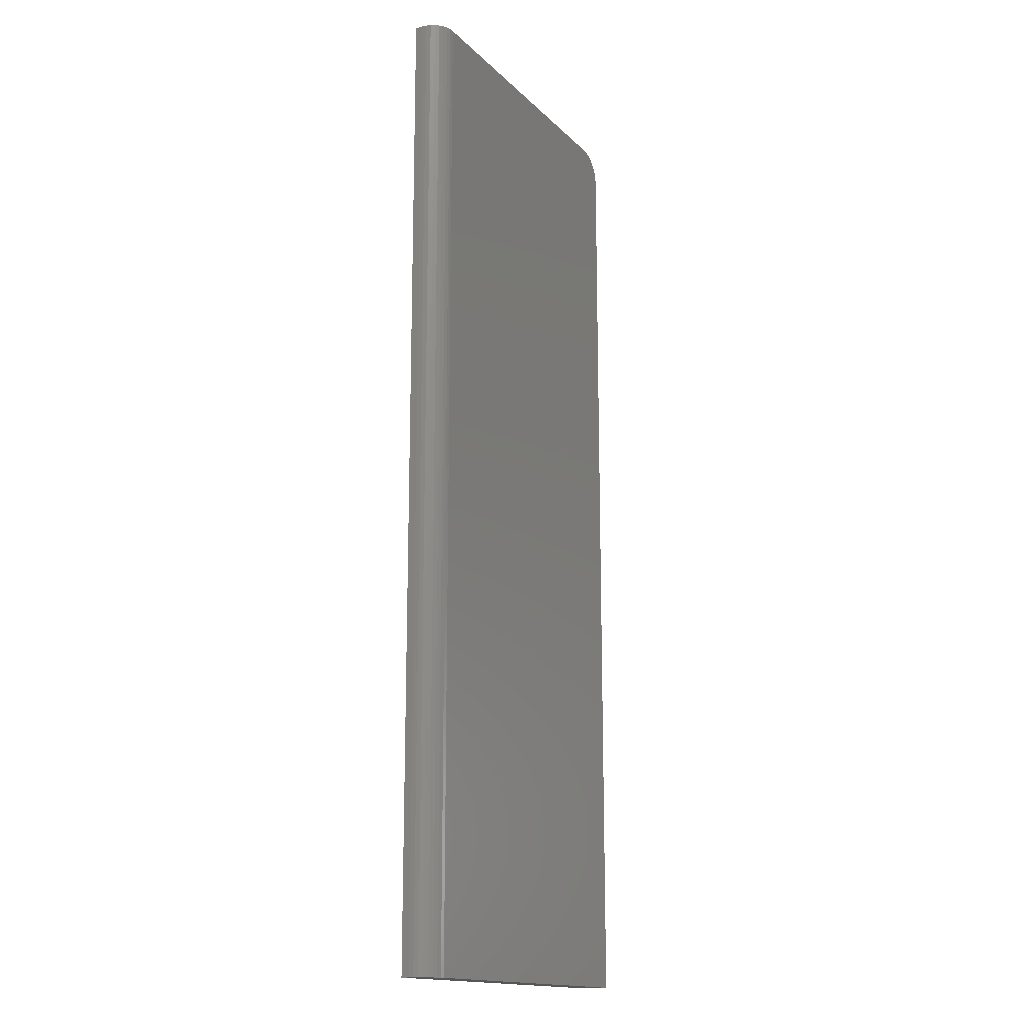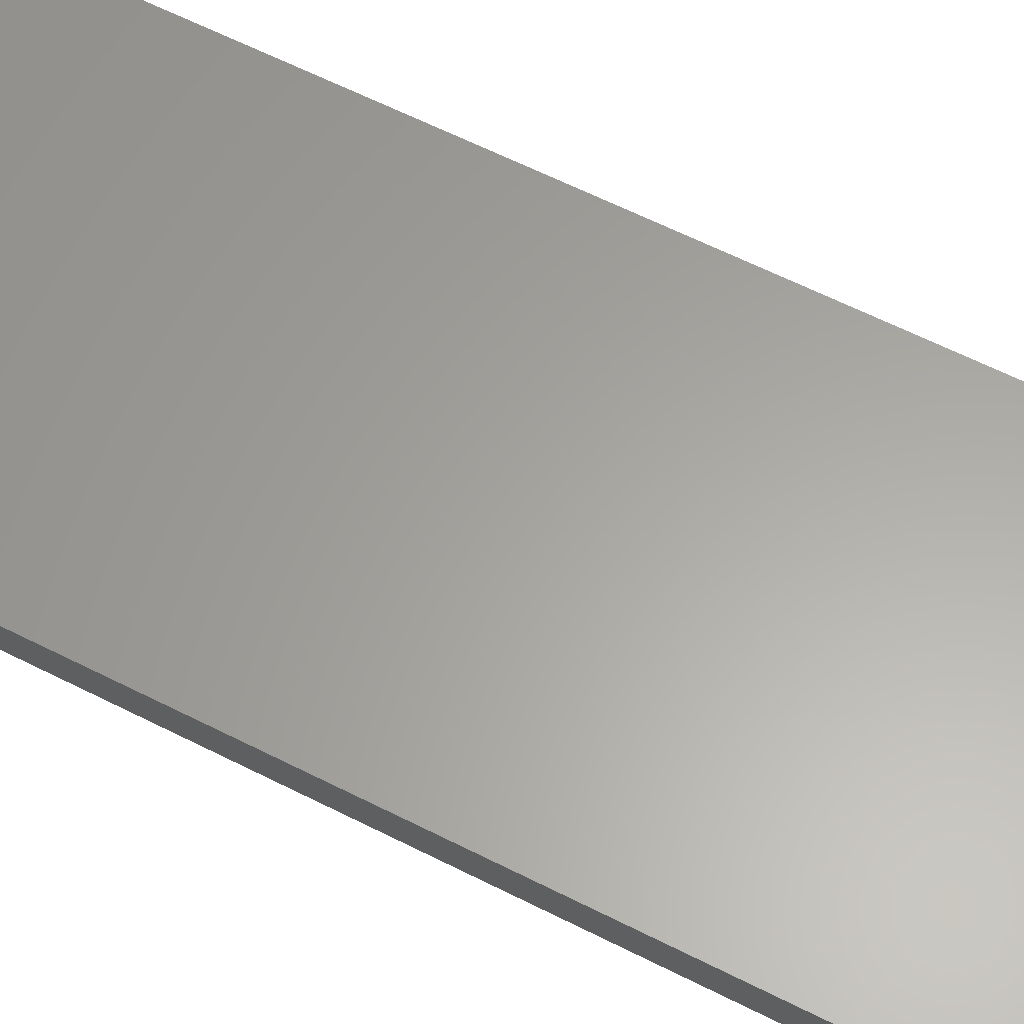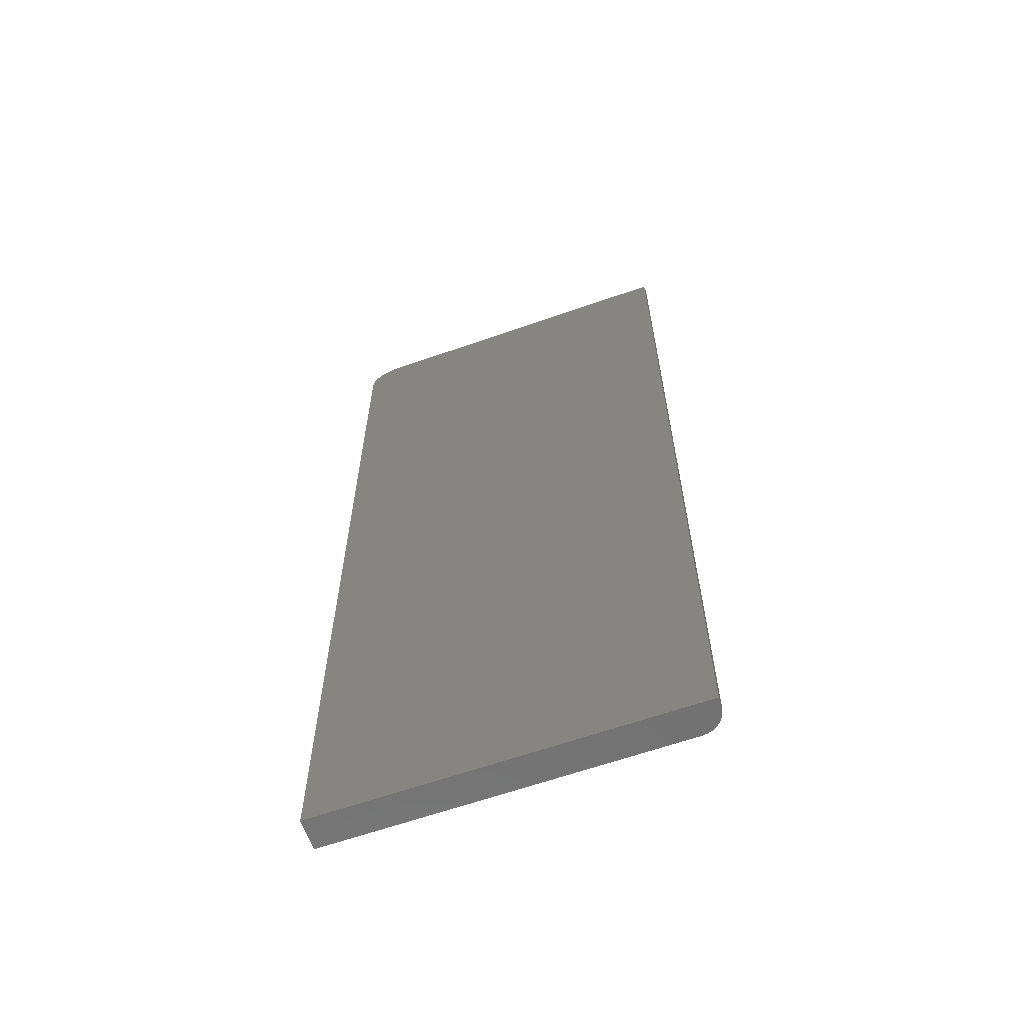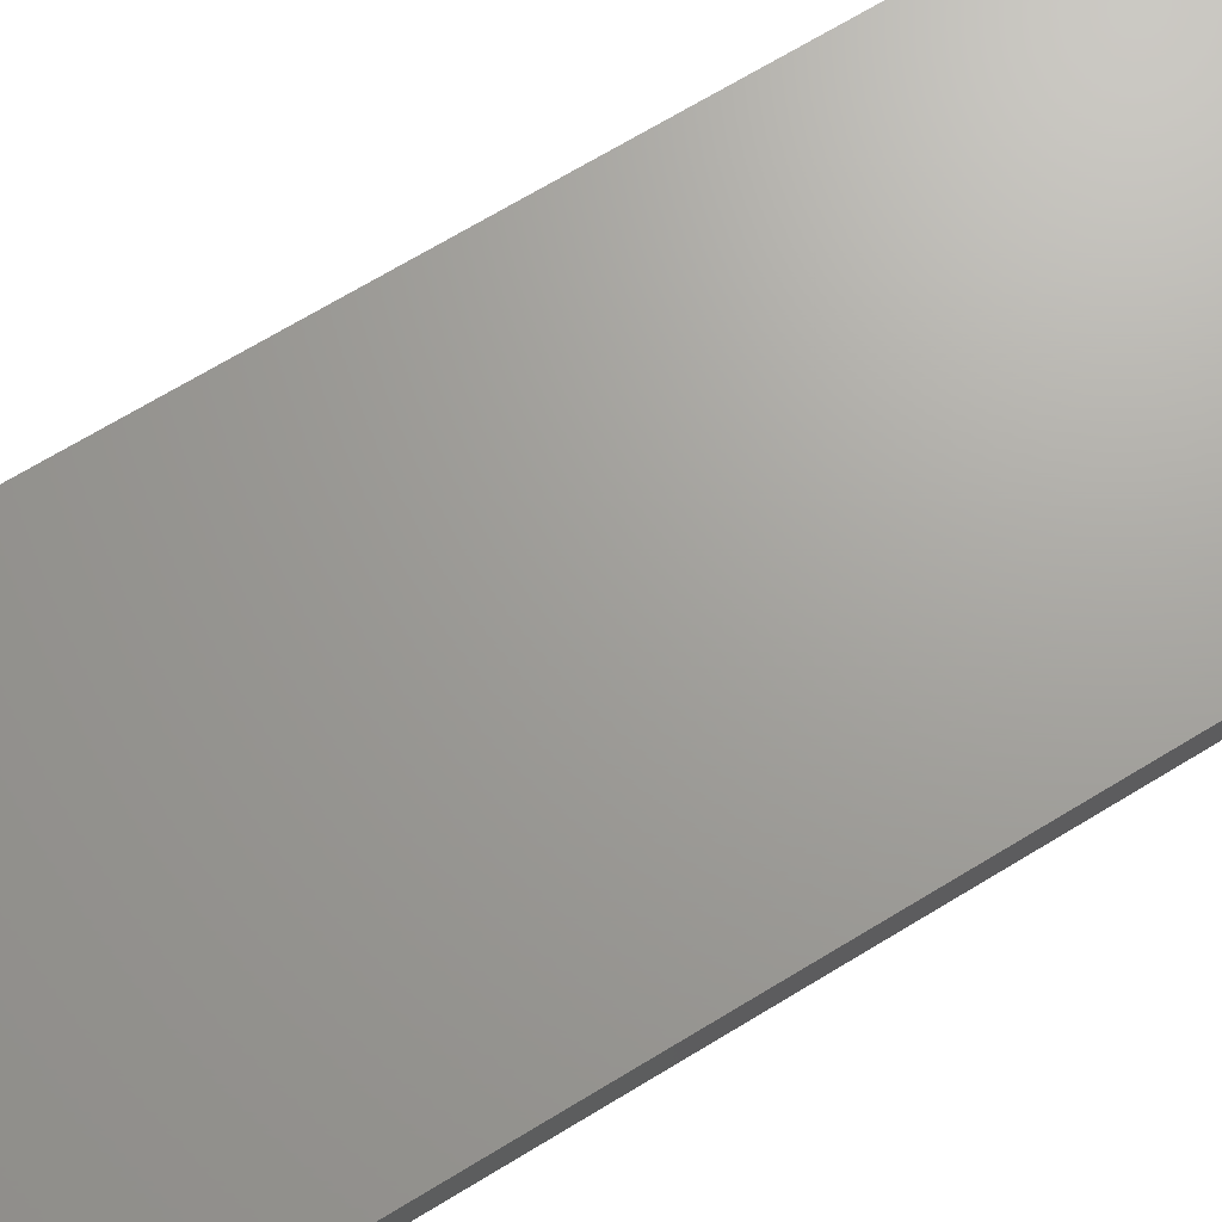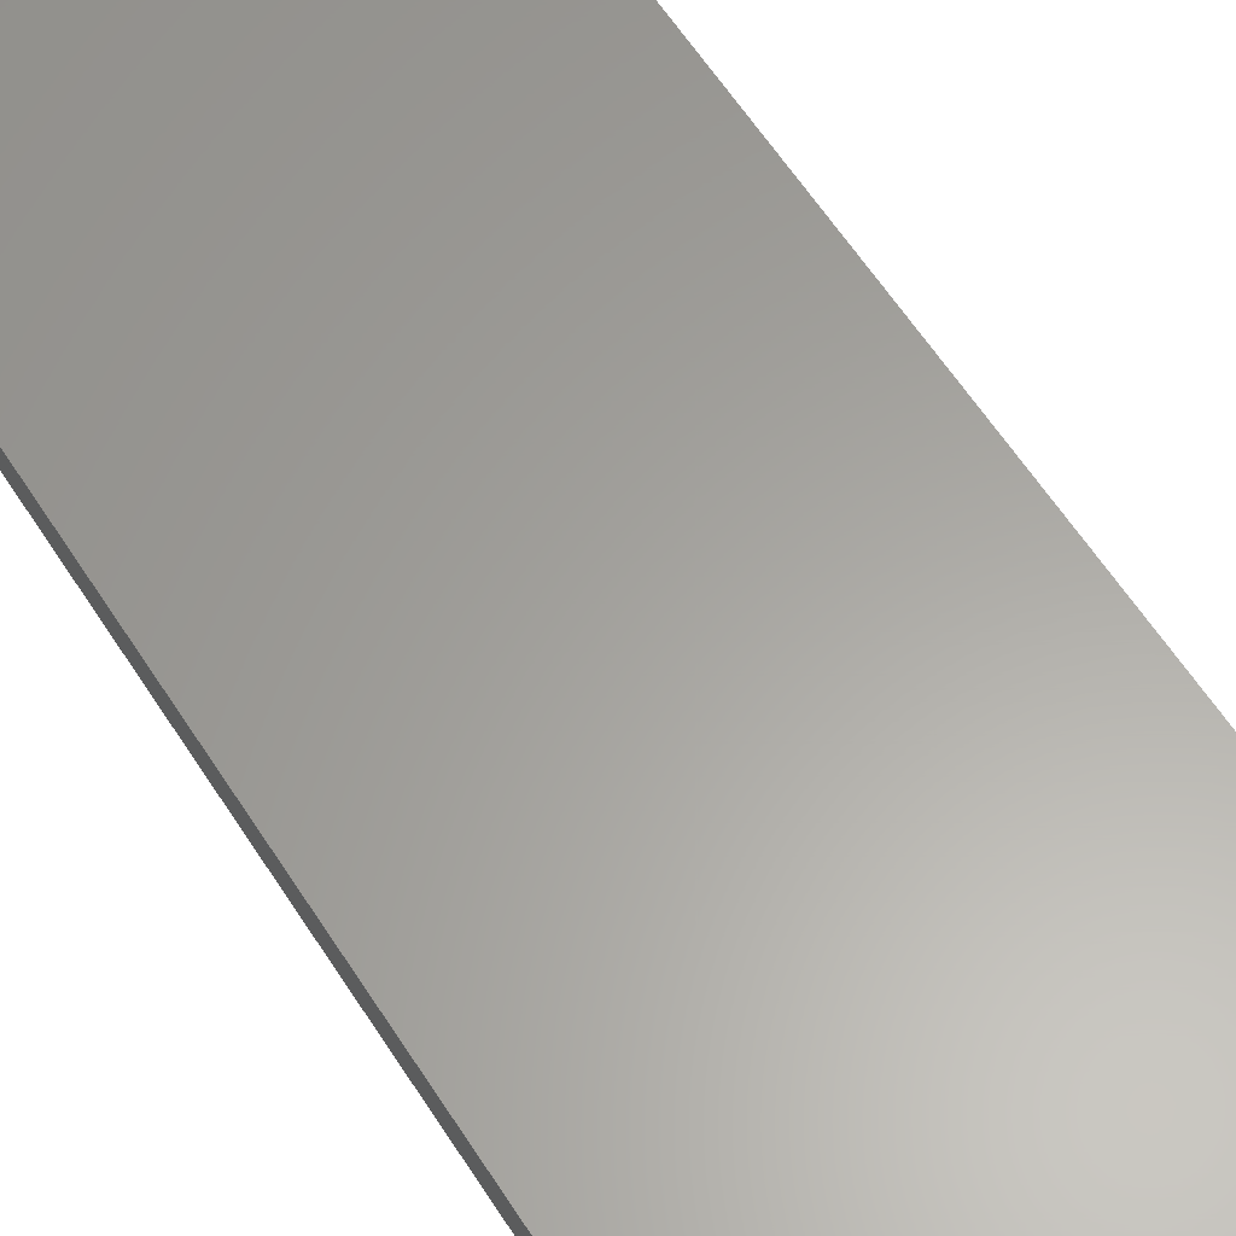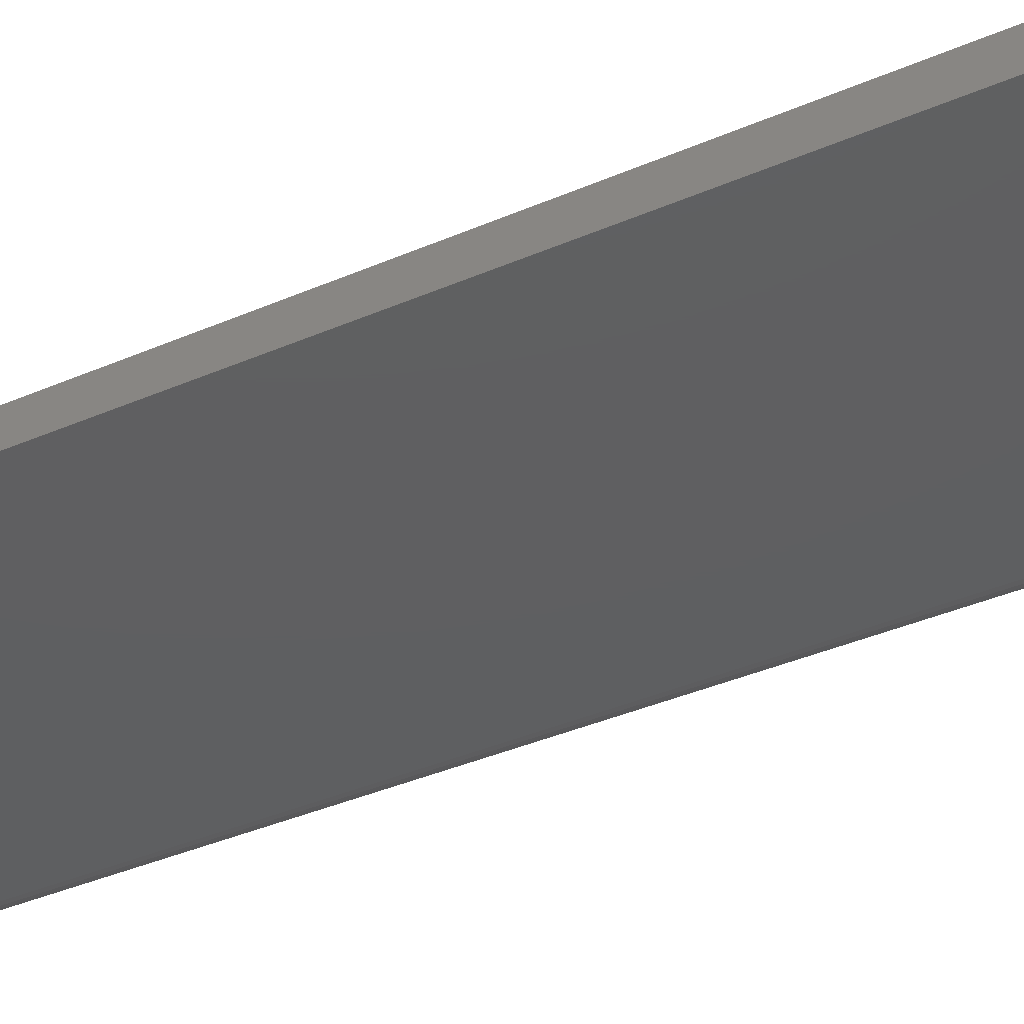
<metadata>
{"format":"stl","ext":"stl","renderer":"f3d","projection":"perspective","resolution":1024,"background":"white","views":[{"elev":-15.8,"azim":-61.7,"up":"+Z"},{"elev":61.8,"azim":117.3,"up":"+Y"},{"elev":-63.2,"azim":-160.5,"up":"+Z"},{"elev":68.4,"azim":58.5,"up":"+Y"},{"elev":61.7,"azim":147.2,"up":"+Y"},{"elev":-38.3,"azim":118.8,"up":"+Y"}]}
</metadata>
<code>
# stl→obj: 40 verts, 76 faces
v 0.1357 -0.03125 0.75
v 0.1476 -0.03125 0.7476
v 0.1418 -0.03125 0.7494
v -0.1797 -0.03125 0.75
v -0.1797 -0.03125 -0.2266
v 0.1669 -0.03125 -0.2266
v 0.1669 -0.03125 0.7188
v 0.1663 -0.03125 0.7248
v 0.1646 -0.03125 0.7307
v 0.1617 -0.03125 0.7361
v 0.1578 -0.03125 0.7408
v 0.1531 -0.03125 0.7447
v -0.2031 -0.007812 0.75
v -0.2027 -0.01238 0.75
v -0.2013 -0.01678 0.75
v -0.2031 5.421e-17 0.75
v -0.1992 -0.02083 0.75
v -0.1963 -0.02439 0.75
v -0.1927 -0.0273 0.75
v -0.1887 -0.02947 0.75
v -0.1843 -0.0308 0.75
v 0.1357 7.302e-17 0.75
v 0.1418 7.332e-17 0.7494
v 0.1476 7.355e-17 0.7476
v 0.1531 7.369e-17 0.7447
v 0.1578 7.374e-17 0.7408
v 0.1617 7.369e-17 0.7361
v 0.1646 7.355e-17 0.7307
v 0.1663 7.332e-17 0.7248
v 0.1669 7.302e-17 0.7188
v 0.1669 2.054e-17 -0.2266
v -0.2031 0 -0.2266
v -0.2031 -0.007812 -0.2266
v -0.1992 -0.02083 -0.2266
v -0.1887 -0.02947 -0.2266
v -0.1927 -0.0273 -0.2266
v -0.1963 -0.02439 -0.2266
v -0.1843 -0.0308 -0.2266
v -0.2013 -0.01678 -0.2266
v -0.2027 -0.01238 -0.2266
f 1 2 3
f 4 5 6
f 4 6 7
f 4 7 8
f 4 8 9
f 4 9 10
f 4 10 11
f 4 11 12
f 4 12 2
f 4 2 1
f 13 14 15
f 16 13 15
f 16 15 17
f 16 17 18
f 16 18 19
f 16 19 20
f 16 20 21
f 16 21 4
f 16 4 1
f 16 1 22
f 23 24 22
f 16 22 24
f 16 24 25
f 16 25 26
f 16 26 27
f 16 27 28
f 16 28 29
f 16 29 30
f 16 30 31
f 16 31 32
f 6 31 7
f 7 31 30
f 22 1 23
f 23 1 3
f 23 3 24
f 24 3 2
f 24 2 25
f 25 2 12
f 25 12 26
f 26 12 11
f 26 11 27
f 27 11 10
f 27 10 28
f 28 10 9
f 28 9 29
f 29 9 8
f 29 8 30
f 30 8 7
f 13 16 33
f 33 16 32
f 34 35 36
f 34 36 37
f 38 35 34
f 38 34 39
f 38 39 40
f 38 40 33
f 38 33 32
f 38 32 5
f 5 32 6
f 6 32 31
f 13 33 14
f 14 33 40
f 14 40 15
f 15 40 39
f 15 39 17
f 17 39 34
f 17 34 18
f 18 34 37
f 18 37 19
f 19 37 36
f 19 36 20
f 20 36 35
f 20 35 21
f 21 35 38
f 21 38 4
f 4 38 5

</code>
